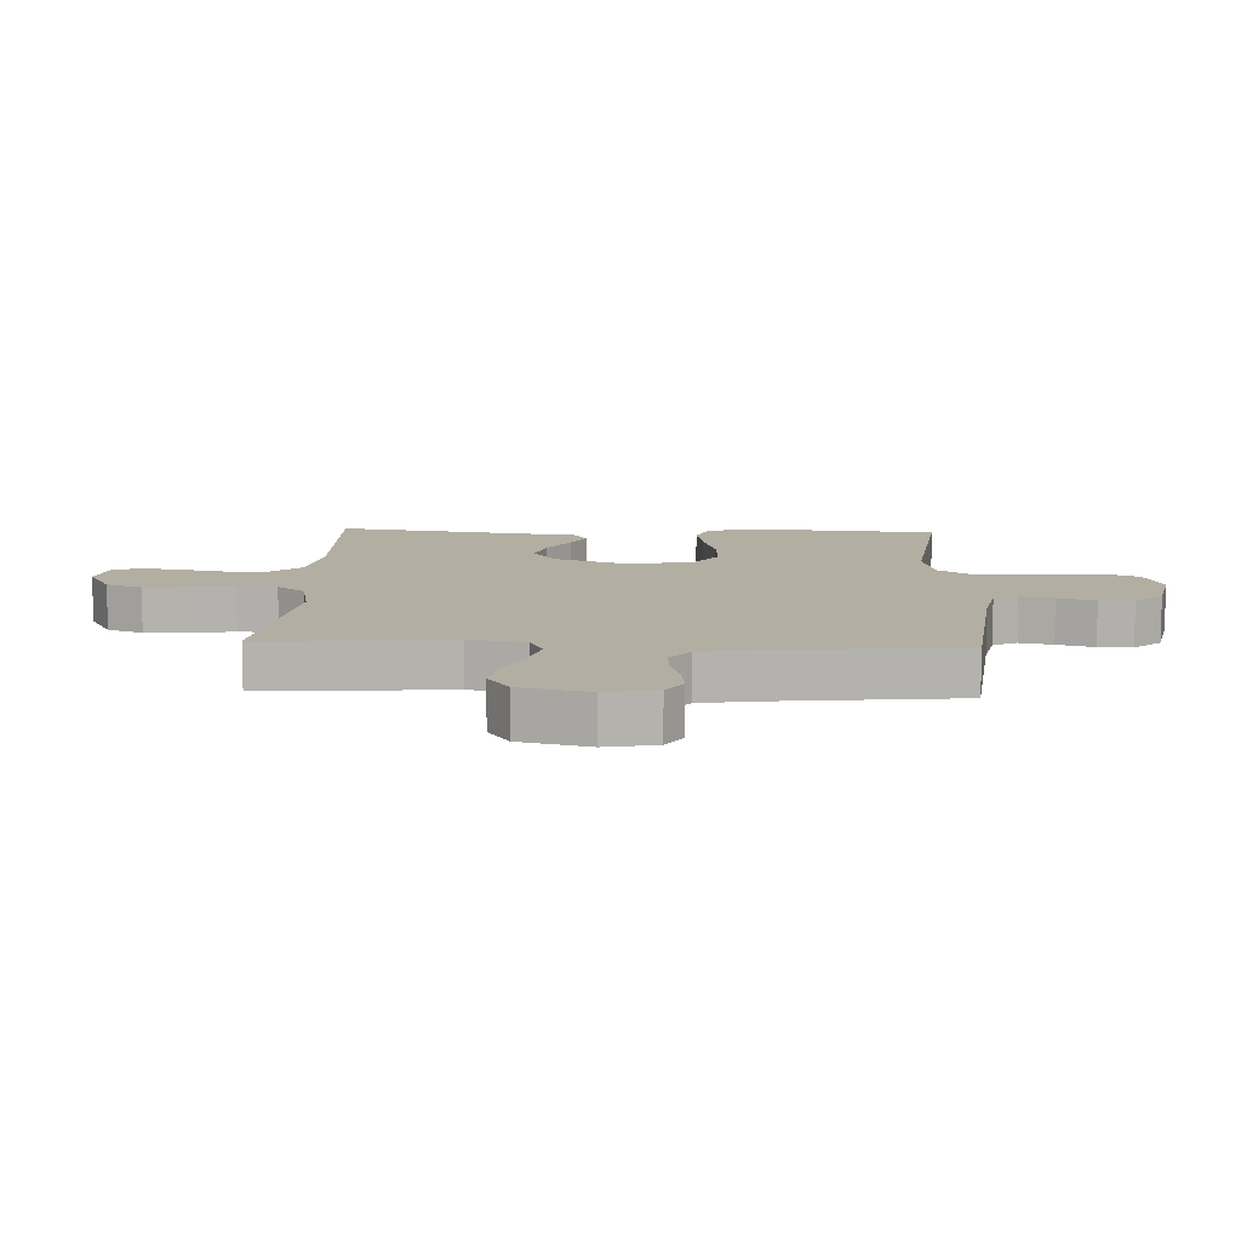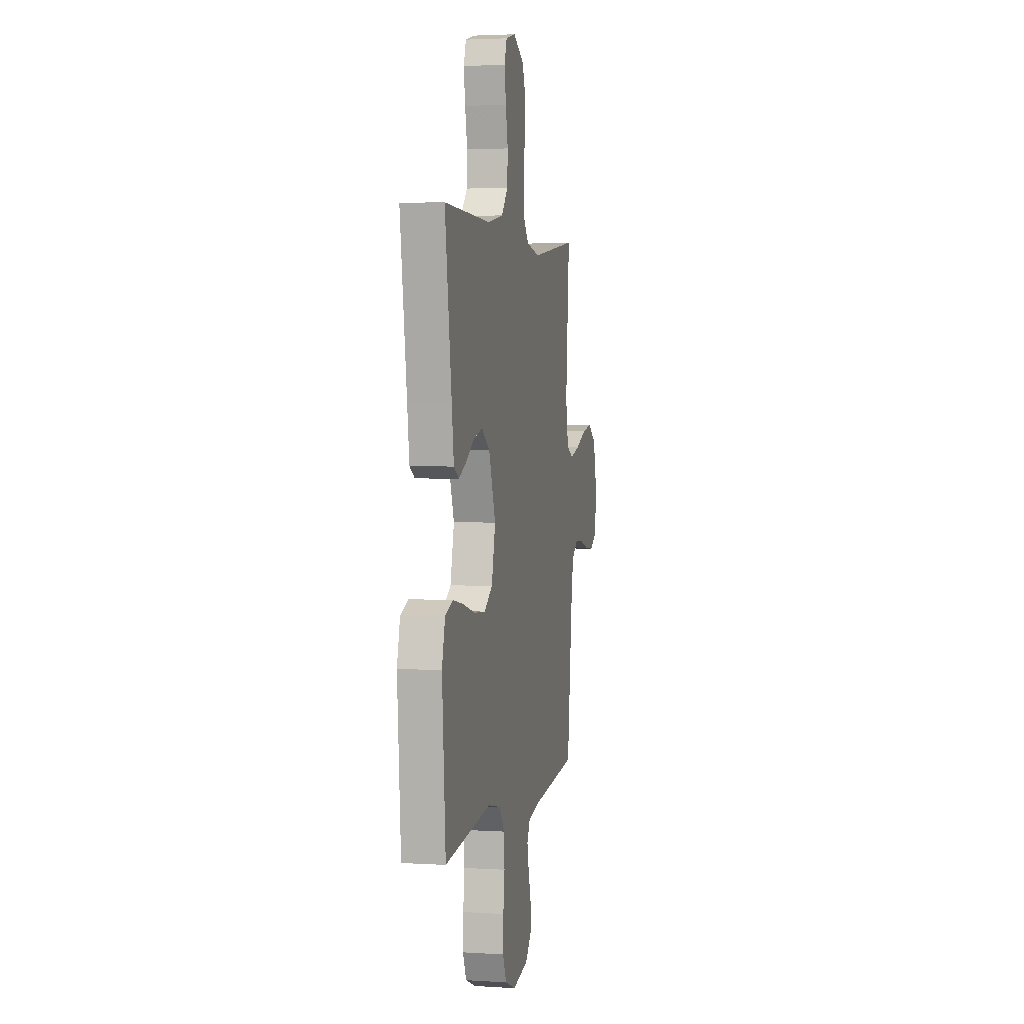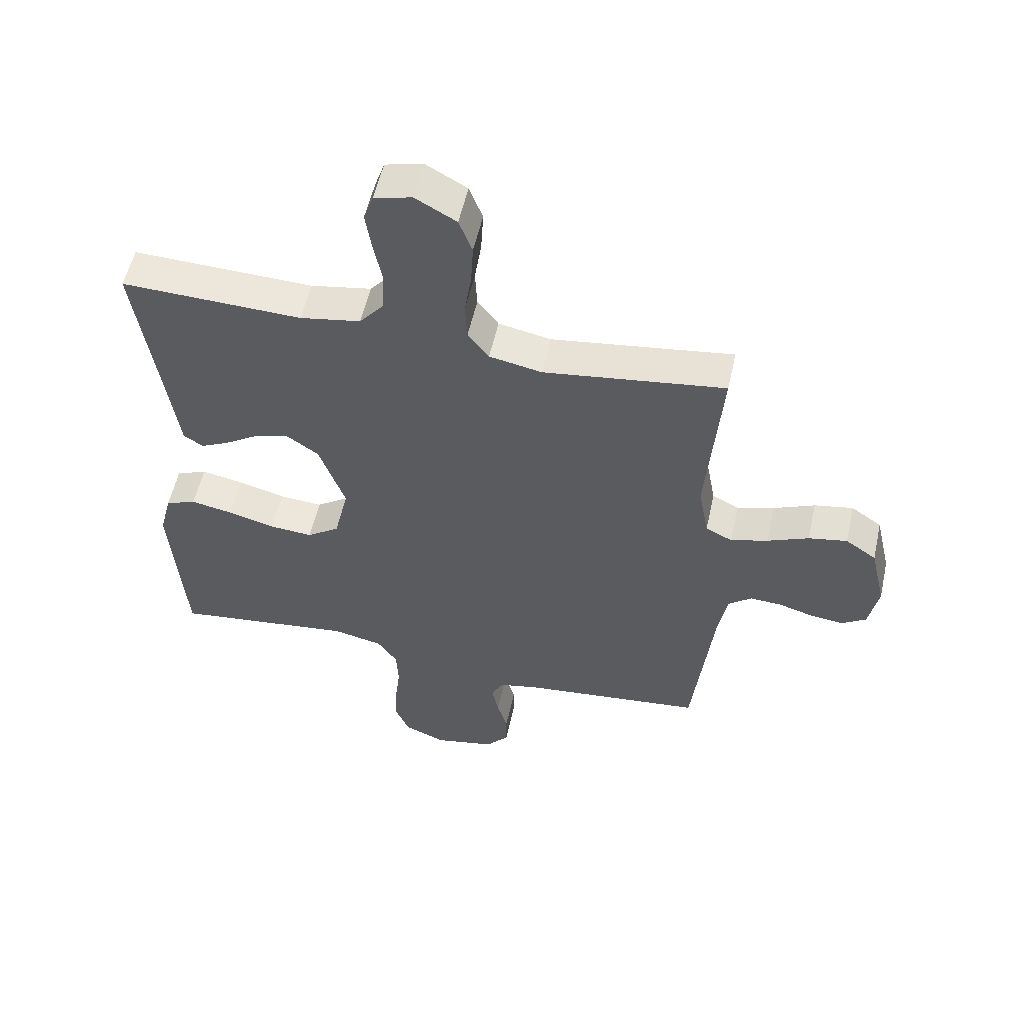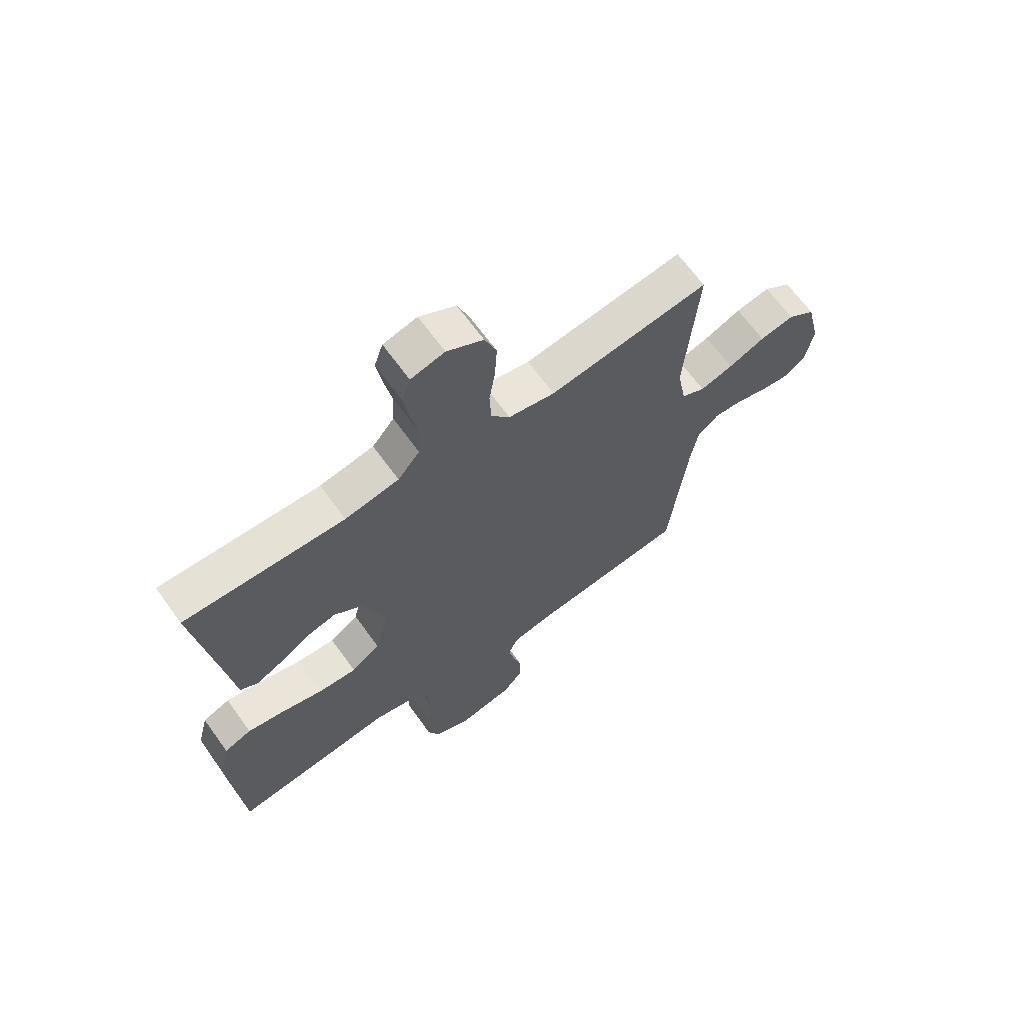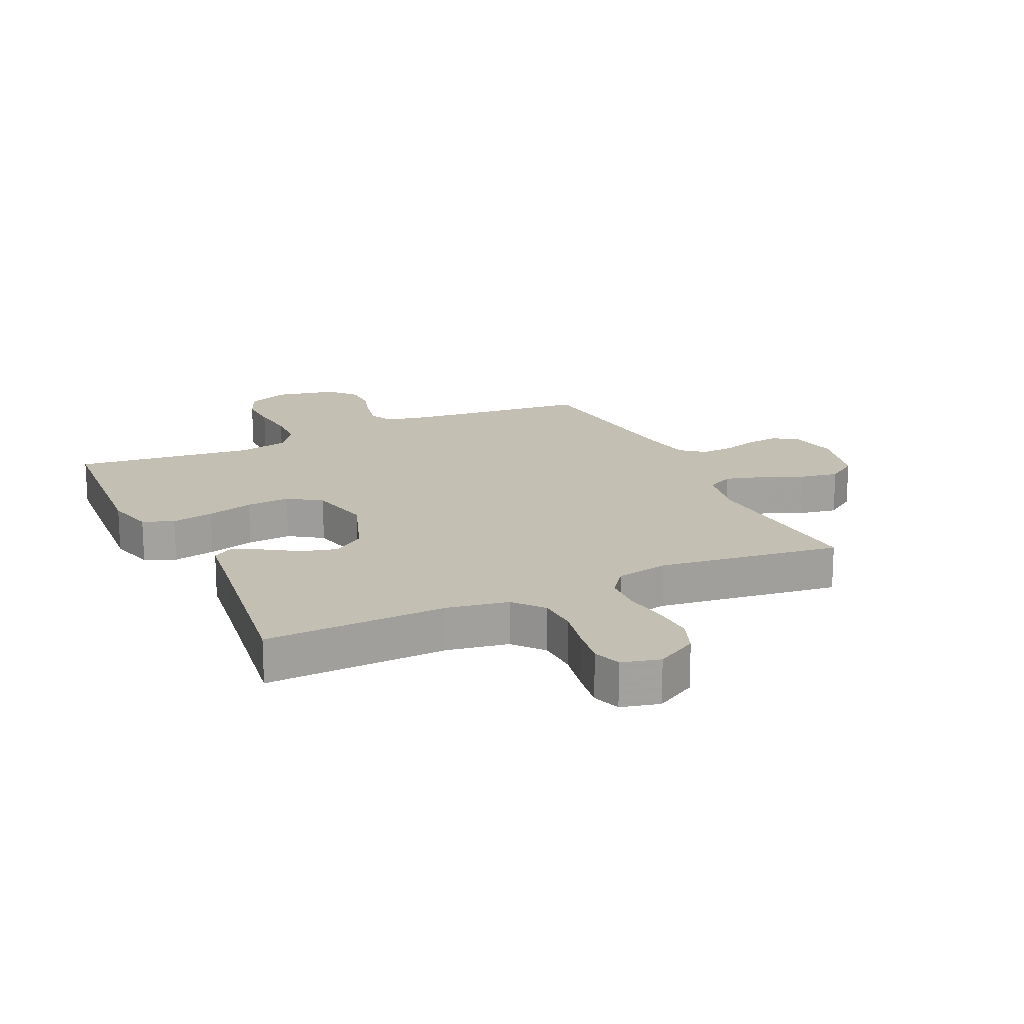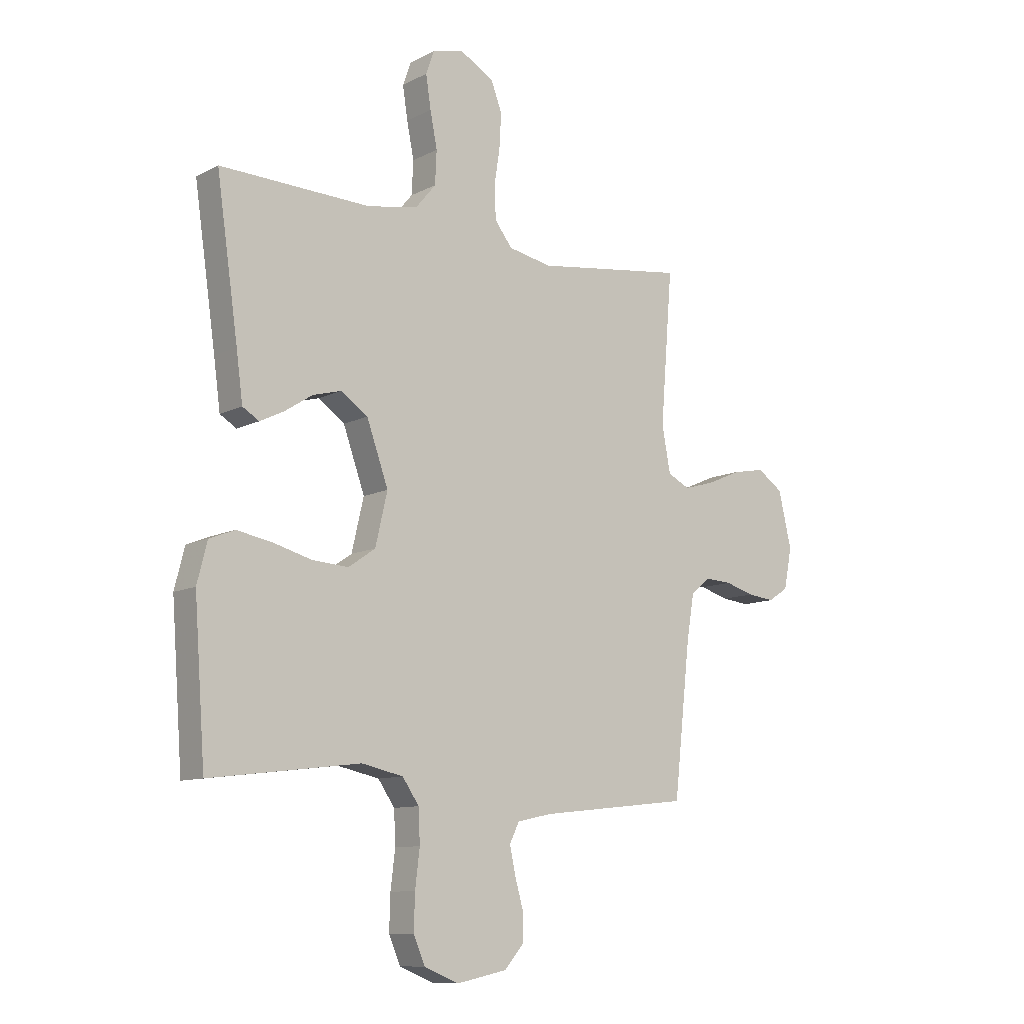
<metadata>
{"format":"obj","ext":"obj","renderer":"f3d","projection":"perspective","resolution":1024,"background":"white","views":[{"elev":10.7,"azim":92.5,"up":"+Y"},{"elev":3.2,"azim":-77.9,"up":"+Z"},{"elev":55.0,"azim":12.5,"up":"+Z"},{"elev":66.1,"azim":-35.8,"up":"+Z"},{"elev":17.9,"azim":-25.1,"up":"+Y"},{"elev":-10.4,"azim":-38.5,"up":"+Z"}]}
</metadata>
<code>
v 0.5 0.07 0.5
v 0.476 0.07 0.2
v 0.493 0.07 0.109
v 0.537 0.07 0.087
v 0.599 0.07 0.105
v 0.667 0.07 0.134
v 0.731 0.07 0.146
v 0.782 0.07 0.111
v 0.808 0.07 0
v 0.792 0.07 -0.081
v 0.752 0.07 -0.107
v 0.698 0.07 -0.101
v 0.64 0.07 -0.084
v 0.587 0.07 -0.081
v 0.548 0.07 -0.112
v 0.533 0.07 -0.2
v 0.5 0.07 -0.5
v 0.2 0.07 -0.533
v 0.13 0.07 -0.548
v 0.111 0.07 -0.587
v 0.122 0.07 -0.64
v 0.139 0.07 -0.7
v 0.139 0.07 -0.755
v 0.101 0.07 -0.799
v 0 0.07 -0.82
v -0.069 0.07 -0.792
v -0.092 0.07 -0.738
v -0.09 0.07 -0.669
v -0.081 0.07 -0.595
v -0.084 0.07 -0.529
v -0.117 0.07 -0.481
v -0.2 0.07 -0.463
v -0.5 0.07 -0.5
v -0.522 0.07 -0.2
v -0.502 0.07 -0.121
v -0.451 0.07 -0.101
v -0.381 0.07 -0.114
v -0.304 0.07 -0.135
v -0.232 0.07 -0.14
v -0.178 0.07 -0.103
v -0.154 0.07 0
v -0.197 0.07 0.121
v -0.25 0.07 0.158
v -0.308 0.07 0.142
v -0.364 0.07 0.106
v -0.411 0.07 0.083
v -0.444 0.07 0.103
v -0.457 0.07 0.2
v -0.5 0.07 0.5
v -0.2 0.07 0.491
v -0.099 0.07 0.509
v -0.058 0.07 0.558
v -0.055 0.07 0.624
v -0.069 0.07 0.695
v -0.079 0.07 0.76
v -0.063 0.07 0.806
v 0 0.07 0.822
v 0.068 0.07 0.784
v 0.09 0.07 0.726
v 0.086 0.07 0.656
v 0.075 0.07 0.585
v 0.078 0.07 0.521
v 0.113 0.07 0.476
v 0.2 0.07 0.459
v 0.5 0 0.5
v 0.476 0 0.2
v 0.493 0 0.109
v 0.537 0 0.087
v 0.599 0 0.105
v 0.667 0 0.134
v 0.731 0 0.146
v 0.782 0 0.111
v 0.808 0 0
v 0.792 0 -0.081
v 0.752 0 -0.107
v 0.698 0 -0.101
v 0.64 0 -0.084
v 0.587 0 -0.081
v 0.548 0 -0.112
v 0.533 0 -0.2
v 0.5 0 -0.5
v 0.2 0 -0.533
v 0.13 0 -0.548
v 0.111 0 -0.587
v 0.122 0 -0.64
v 0.139 0 -0.7
v 0.139 0 -0.755
v 0.101 0 -0.799
v 0 0 -0.82
v -0.069 0 -0.792
v -0.092 0 -0.738
v -0.09 0 -0.669
v -0.081 0 -0.595
v -0.084 0 -0.529
v -0.117 0 -0.481
v -0.2 0 -0.463
v -0.5 0 -0.5
v -0.522 0 -0.2
v -0.502 0 -0.121
v -0.451 0 -0.101
v -0.381 0 -0.114
v -0.304 0 -0.135
v -0.232 0 -0.14
v -0.178 0 -0.103
v -0.154 0 0
v -0.197 0 0.121
v -0.25 0 0.158
v -0.308 0 0.142
v -0.364 0 0.106
v -0.411 0 0.083
v -0.444 0 0.103
v -0.457 0 0.2
v -0.5 0 0.5
v -0.2 0 0.491
v -0.099 0 0.509
v -0.058 0 0.558
v -0.055 0 0.624
v -0.069 0 0.695
v -0.079 0 0.76
v -0.063 0 0.806
v 0 0 0.822
v 0.068 0 0.784
v 0.09 0 0.726
v 0.086 0 0.656
v 0.075 0 0.585
v 0.078 0 0.521
v 0.113 0 0.476
v 0.2 0 0.459
f 58 59 60 61
f 56 57 58 61
f 56 61 62
f 53 54 55 56
f 53 56 62
f 52 53 62 63
f 48 49 50
f 48 50 51
f 47 48 51
f 44 45 46 47
f 44 47 51
f 43 44 51 52
f 35 36 37 38
f 33 34 35 38
f 32 33 38 39
f 31 32 39 40
f 26 27 28 29
f 26 29 30
f 25 26 30
f 24 25 30
f 21 22 23 24
f 20 21 24 30
f 19 20 30 31
f 16 17 18
f 15 16 18 19
f 10 11 12 13
f 10 13 14
f 9 10 14
f 8 9 14
f 5 6 7 8
f 4 5 8 14
f 3 4 14 15
f 64 1 2
f 63 64 2 3
f 42 43 52 63
f 41 42 63 3
f 19 31 40 41
f 3 15 19 41
f 125 124 123 122
f 125 122 121 120
f 126 125 120
f 120 119 118 117
f 126 120 117
f 127 126 117 116
f 114 113 112
f 115 114 112
f 115 112 111
f 111 110 109 108
f 115 111 108
f 116 115 108 107
f 102 101 100 99
f 102 99 98 97
f 103 102 97 96
f 104 103 96 95
f 93 92 91 90
f 94 93 90
f 94 90 89
f 94 89 88
f 88 87 86 85
f 94 88 85 84
f 95 94 84 83
f 82 81 80
f 83 82 80 79
f 77 76 75 74
f 78 77 74
f 78 74 73
f 78 73 72
f 72 71 70 69
f 78 72 69 68
f 79 78 68 67
f 66 65 128
f 67 66 128 127
f 127 116 107 106
f 67 127 106 105
f 105 104 95 83
f 105 83 79 67
f 1 65 66 2
f 2 66 67 3
f 3 67 68 4
f 4 68 69 5
f 5 69 70 6
f 6 70 71 7
f 7 71 72 8
f 8 72 73 9
f 9 73 74 10
f 10 74 75 11
f 11 75 76 12
f 12 76 77 13
f 13 77 78 14
f 14 78 79 15
f 15 79 80 16
f 16 80 81 17
f 17 81 82 18
f 18 82 83 19
f 19 83 84 20
f 20 84 85 21
f 21 85 86 22
f 22 86 87 23
f 23 87 88 24
f 24 88 89 25
f 25 89 90 26
f 26 90 91 27
f 27 91 92 28
f 28 92 93 29
f 29 93 94 30
f 30 94 95 31
f 31 95 96 32
f 32 96 97 33
f 33 97 98 34
f 34 98 99 35
f 35 99 100 36
f 36 100 101 37
f 37 101 102 38
f 38 102 103 39
f 39 103 104 40
f 40 104 105 41
f 41 105 106 42
f 42 106 107 43
f 43 107 108 44
f 44 108 109 45
f 45 109 110 46
f 46 110 111 47
f 47 111 112 48
f 48 112 113 49
f 49 113 114 50
f 50 114 115 51
f 51 115 116 52
f 52 116 117 53
f 53 117 118 54
f 54 118 119 55
f 55 119 120 56
f 56 120 121 57
f 57 121 122 58
f 58 122 123 59
f 59 123 124 60
f 60 124 125 61
f 61 125 126 62
f 62 126 127 63
f 63 127 128 64
f 64 128 65 1

</code>
